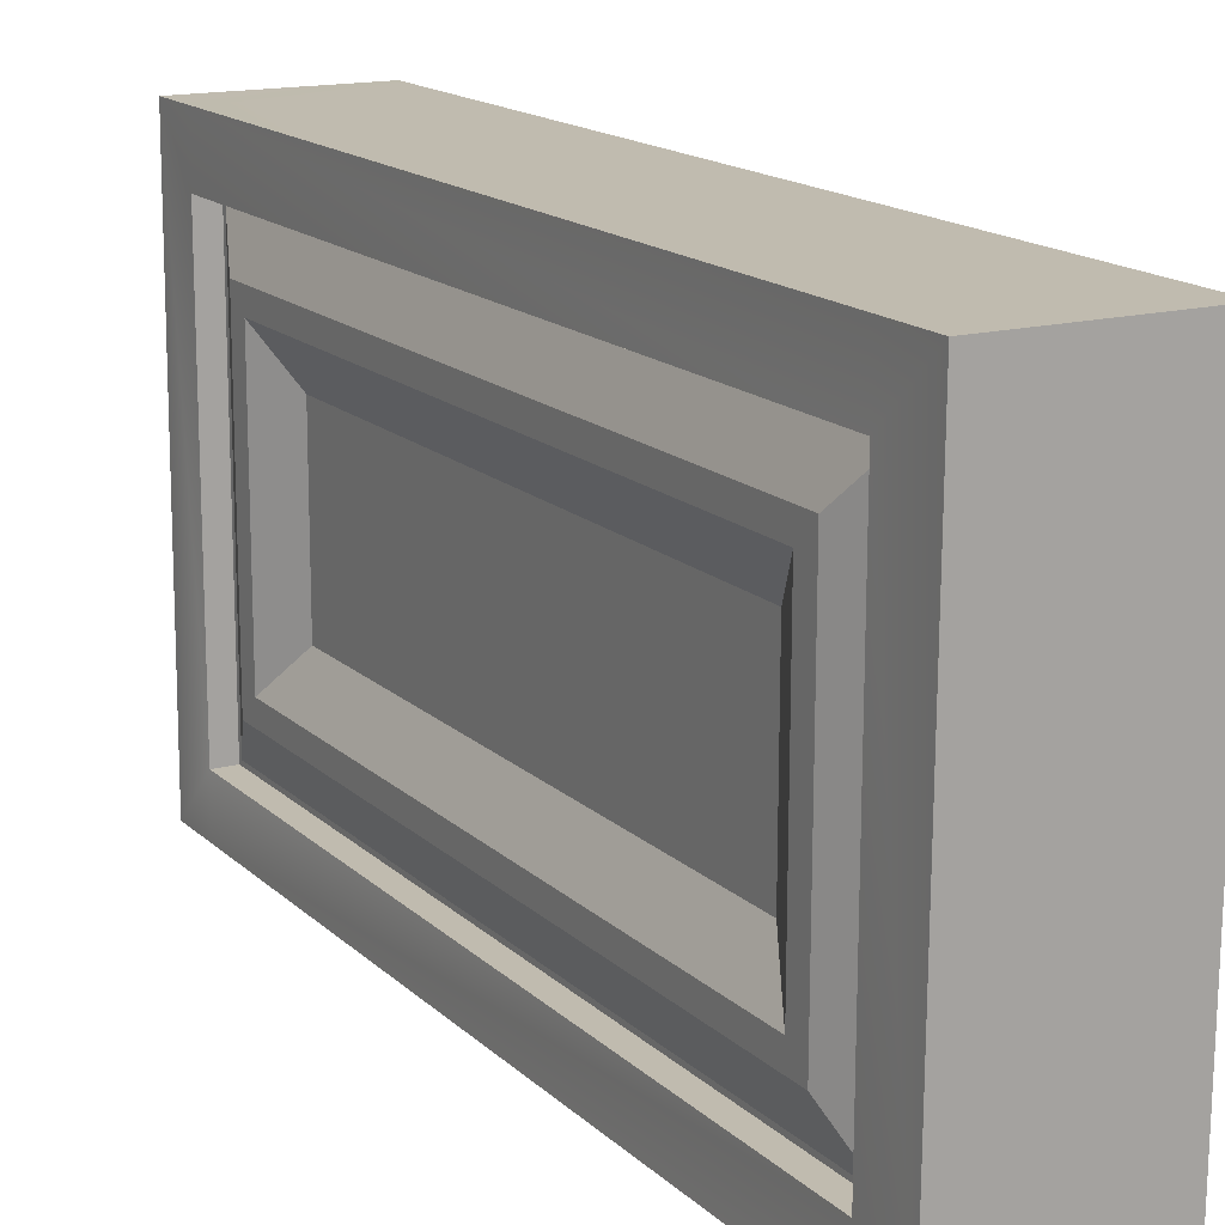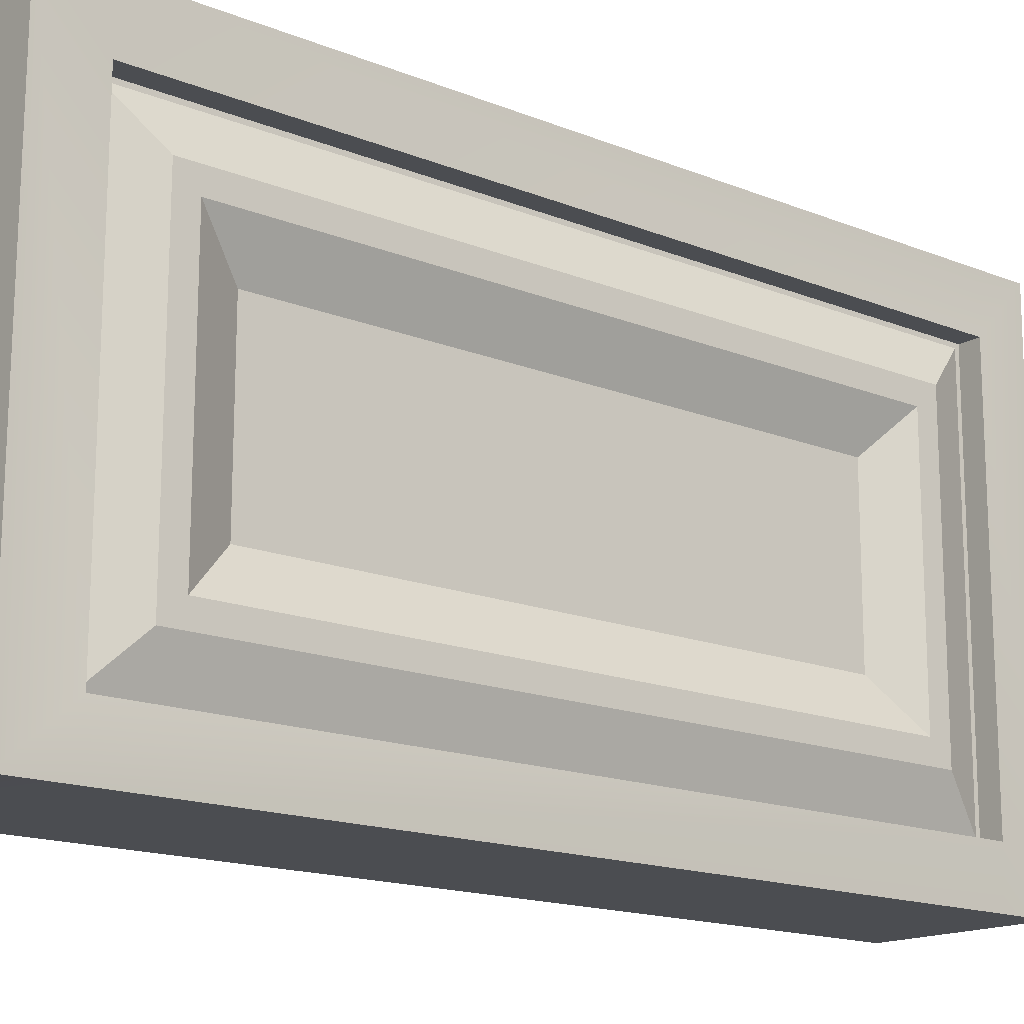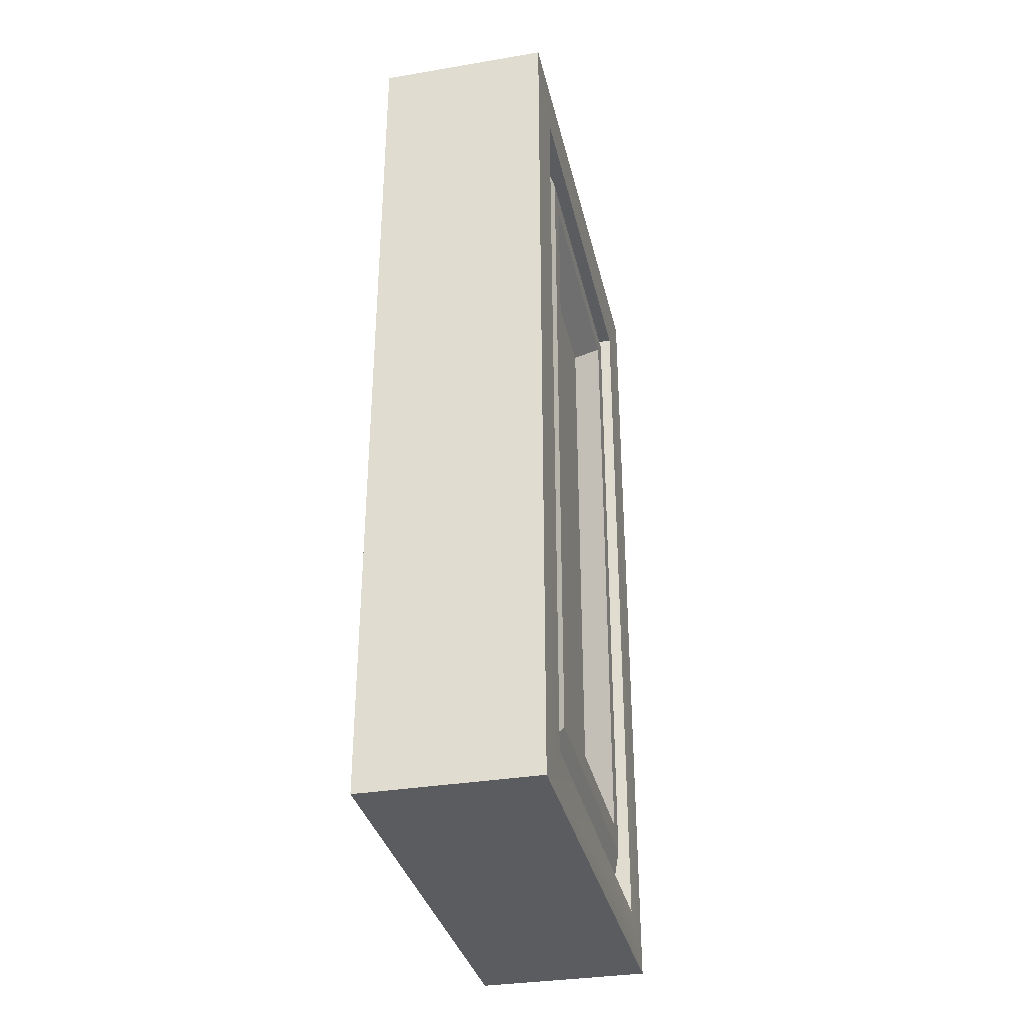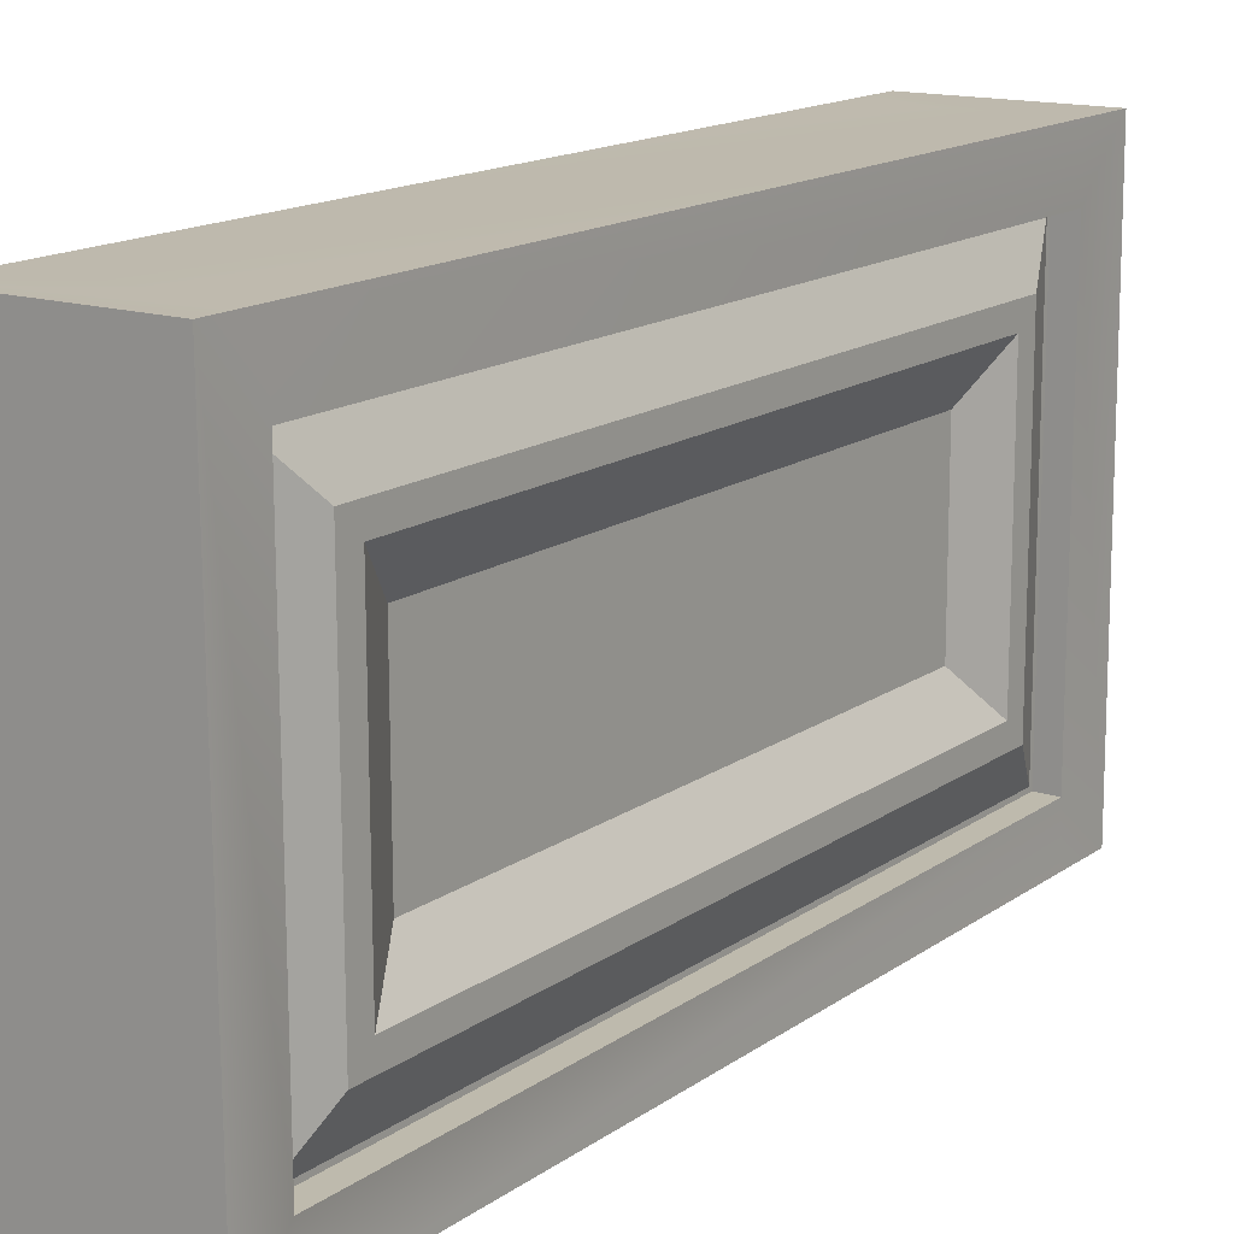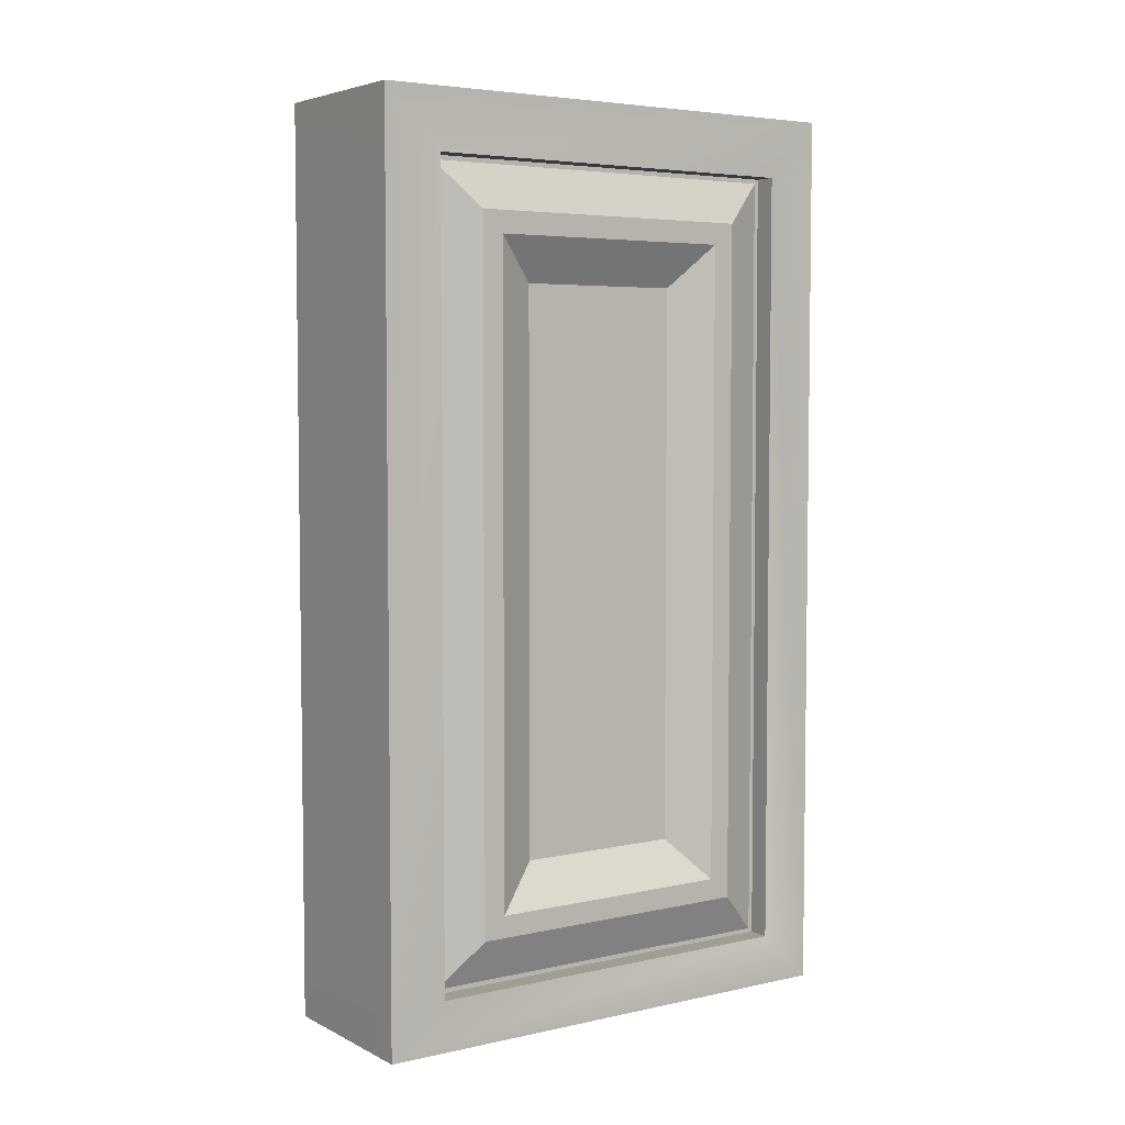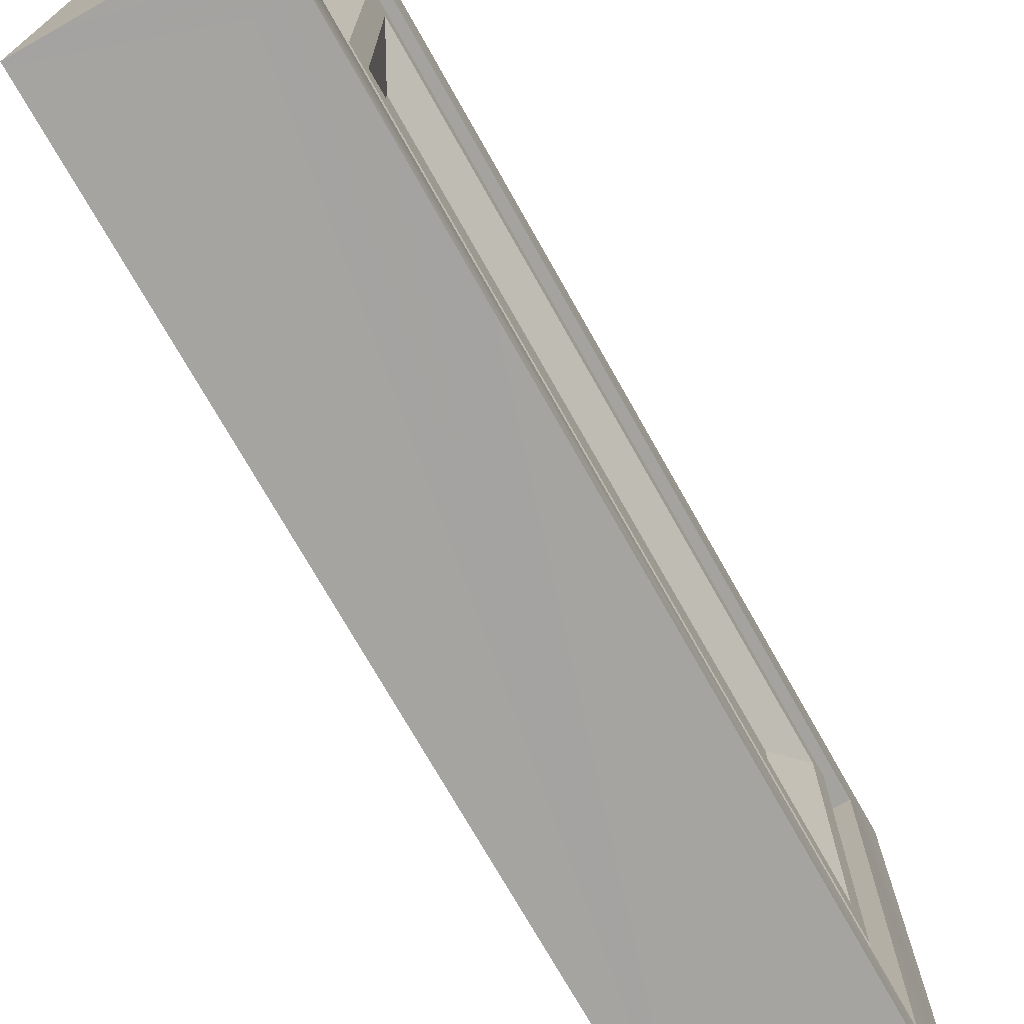
<metadata>
{"format":"obj","ext":"obj","renderer":"f3d","projection":"perspective","resolution":1024,"background":"white","views":[{"elev":16.2,"azim":-29.8,"up":"+Y"},{"elev":-16.1,"azim":50.2,"up":"+Y"},{"elev":-33.9,"azim":-167.6,"up":"+Z"},{"elev":15.5,"azim":-144.9,"up":"+Y"},{"elev":4.9,"azim":-124.8,"up":"+Z"},{"elev":-73.0,"azim":-150.6,"up":"+Y"}]}
</metadata>
<code>
o SectionDoorUpper_HighPoly
v -0.1978 -0.01456 -0.9012
v -0.1978 -0.01456 -1.016
v 0.2021 -0.01724 -1.016
v -0.1978 -0.01457 0.8988
v -0.1978 -0.01457 1.034
v 0.2021 -0.01724 -0.9012
v 0.2021 -0.01724 0.8988
v 0.2021 -0.01724 1.034
v -0.1902 1.135 1.034
v 0.2098 1.133 1.034
v 0.2098 1.133 0.8988
v 0.2098 1.133 -0.9012
v 0.2098 1.133 -1.016
v -0.1902 1.135 0.8988
v -0.1902 1.135 -1.016
v -0.1902 1.135 -0.9012
v 0.206 0.1047 -0.9012
v 0.206 0.1047 0.8988
v -0.194 0.1047 0.8988
v -0.194 0.1047 -0.9012
v 0.2079 1.005 -0.9012
v 0.2079 1.005 0.8988
v -0.1921 1.005 0.8988
v -0.1921 1.005 -0.9012
v 0.1474 0.7449 -0.6412
v 0.1474 0.7449 0.6388
v 0.1465 0.3649 0.6388
v 0.1465 0.3649 -0.6412
v -0.1326 0.7446 0.6388
v -0.1326 0.7446 -0.6412
v -0.1334 0.3646 -0.6412
v -0.1334 0.3646 0.6388
v 0.1579 1.005 -0.9012
v 0.156 0.1048 -0.9012
v 0.1579 1.005 0.8988
v 0.156 0.1048 0.8988
v -0.1421 1.005 0.8988
v -0.144 0.1046 0.8988
v -0.1421 1.005 -0.9012
v -0.144 0.1046 -0.9012
v 0.1579 0.9948 -0.8912
v 0.156 0.1148 -0.8912
v 0.1579 0.9948 0.8888
v 0.156 0.1148 0.8888
v -0.1421 0.9946 0.8888
v -0.144 0.1146 0.8888
v -0.1421 0.9946 -0.8912
v -0.144 0.1146 -0.8912
v 0.1977 0.8948 -0.7913
v 0.1962 0.2147 -0.7913
v 0.1977 0.8947 0.7888
v 0.1962 0.2147 0.7887
v -0.1823 0.8947 0.7888
v -0.1838 0.2147 0.7887
v -0.1823 0.8947 -0.7913
v -0.1838 0.2147 -0.7913
v 0.1976 0.8448 -0.7412
v 0.1963 0.2647 -0.7412
v 0.1976 0.8448 0.7388
v 0.1963 0.2647 0.7388
v -0.1824 0.8447 0.7388
v -0.1837 0.2647 0.7388
v -0.1824 0.8447 -0.7412
v -0.1837 0.2647 -0.7412
f 21 34 17
f 22 33 21
f 22 36 35
f 17 36 18
f 19 37 38
f 24 37 23
f 20 39 24
f 19 40 20
f 34 41 42
f 35 41 33
f 36 43 35
f 34 44 36
f 37 46 38
f 39 45 37
f 40 47 39
f 38 48 40
f 42 49 50
f 43 49 41
f 44 51 43
f 42 52 44
f 45 54 46
f 47 53 45
f 47 56 55
f 46 56 48
f 49 58 50
f 51 57 49
f 51 60 59
f 50 60 52
f 53 62 54
f 55 61 53
f 55 64 63
f 54 64 56
f 57 28 58
f 59 25 57
f 59 27 26
f 58 27 60
f 62 29 32
f 61 30 29
f 63 31 30
f 62 31 64
f 21 33 34
f 22 35 33
f 22 18 36
f 17 34 36
f 19 23 37
f 24 39 37
f 20 40 39
f 19 38 40
f 34 33 41
f 35 43 41
f 36 44 43
f 34 42 44
f 37 45 46
f 39 47 45
f 40 48 47
f 38 46 48
f 42 41 49
f 43 51 49
f 44 52 51
f 42 50 52
f 45 53 54
f 47 55 53
f 47 48 56
f 46 54 56
f 49 57 58
f 51 59 57
f 51 52 60
f 50 58 60
f 53 61 62
f 55 63 61
f 55 56 64
f 54 62 64
f 57 25 28
f 59 26 25
f 59 60 27
f 58 28 27
f 62 61 29
f 61 63 30
f 63 64 31
f 62 32 31
f 4 1 7
f 1 3 6
f 8 5 7
f 10 11 14
f 12 14 11
f 12 13 16
f 8 9 5
f 17 7 6
f 3 15 13
f 19 1 4
f 13 21 3
f 3 17 6
f 8 18 10
f 10 22 11
f 9 23 5
f 5 19 4
f 2 20 15
f 15 24 16
f 26 28 25
f 29 31 32
f 11 21 12
f 16 23 14
f 5 4 7
f 1 6 7
f 3 1 2
f 14 9 10
f 16 14 12
f 15 16 13
f 8 10 9
f 17 18 7
f 3 2 15
f 19 20 1
f 13 12 21
f 3 21 17
f 8 7 18
f 10 18 22
f 9 14 23
f 5 23 19
f 2 1 20
f 15 20 24
f 26 27 28
f 29 30 31
f 11 22 21
f 16 24 23

</code>
